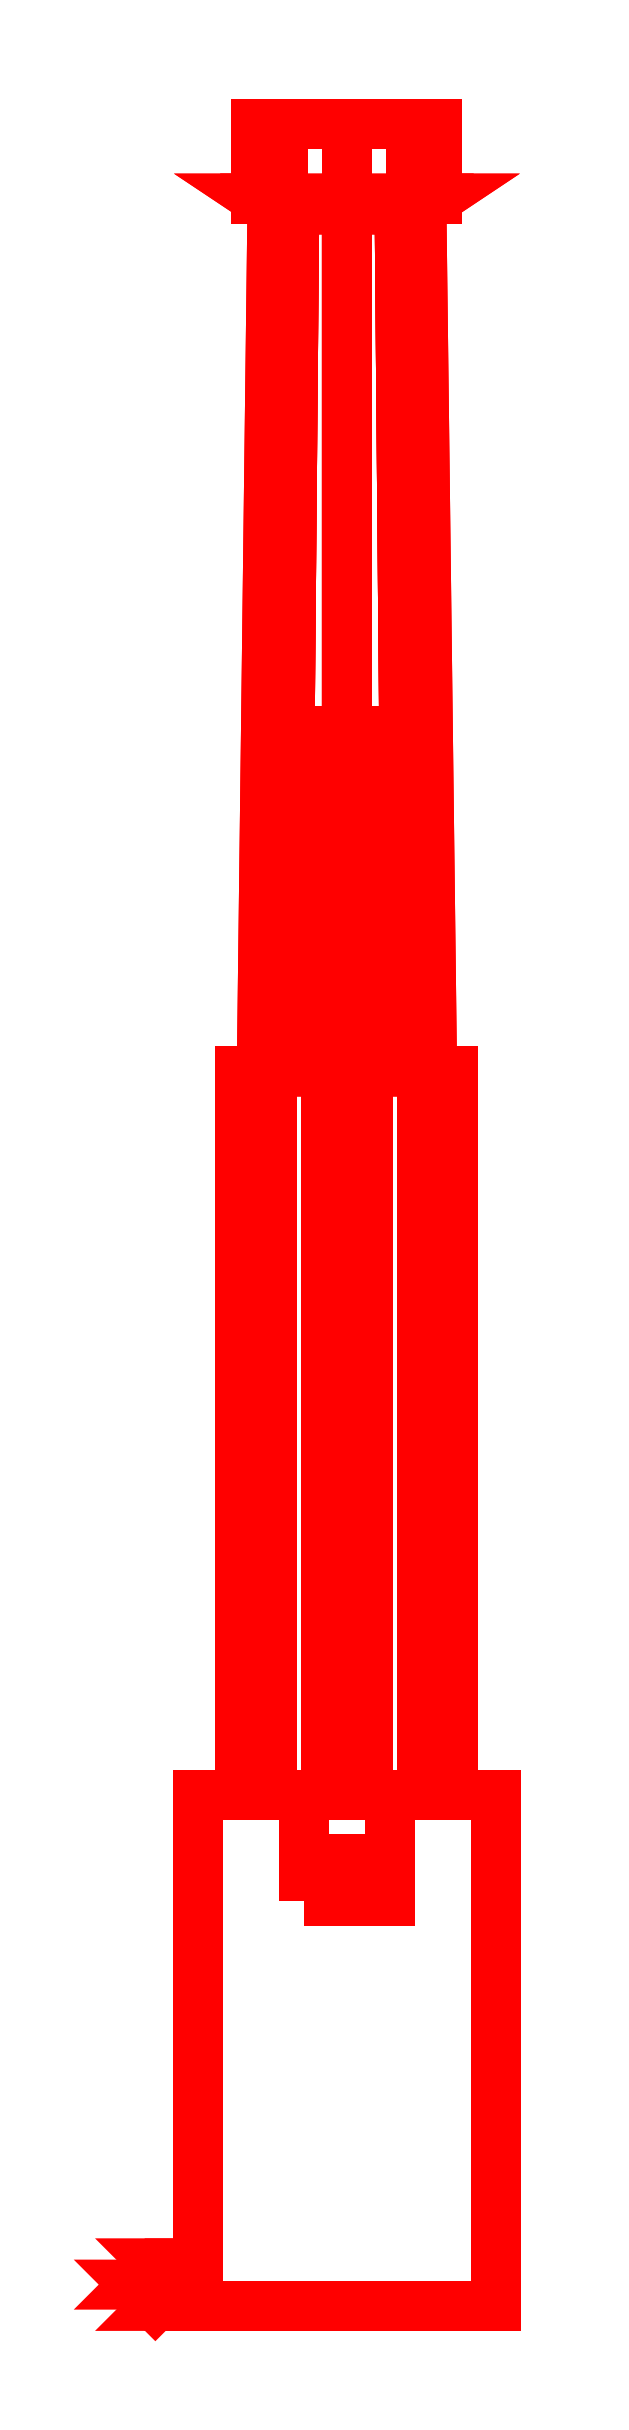
<metadata>
{"format":"dxf","ext":"dxf","renderer":"ezdxf+matplotlib","layout":"modelspace","background":"white","min_lineweight":24,"dpi":150}
</metadata>
<code>
0
SECTION
2
ENTITIES
0
3DFACE
8
GUN
10
-0.14
20
-0.08
30
0.06
11
-0.14
21
-0.56
31
0.06
12
-0.14
22
-0.56
32
0.27
13
-0.14
23
-0.08
33
0.27
0
3DFACE
8
GUN
10
0.14
20
-0.56
30
0.27
11
0.14
21
-0.56
31
0.06
12
0.14
22
-0.08
32
0.06
13
0.14
23
-0.08
33
0.27
0
3DFACE
8
GUN
10
-0.14
20
-0.56
30
0.27
11
-0.14
21
-0.56
31
0.06
12
0.14
22
-0.56
32
0.06
13
0.14
23
-0.56
33
0.27
0
3DFACE
8
GUN
10
0.14
20
-0.08
30
0.27
11
0.14
21
-0.08
31
0.06
12
-0.14
22
-0.08
32
0.06
13
-0.14
23
-0.08
33
0.27
0
3DFACE
8
GUN
10
0.14
20
-0.08
30
0.06
11
0.14
21
-0.56
31
0.06
12
-0.14
22
-0.56
32
0.06
13
-0.14
23
-0.08
33
0.06
0
3DFACE
8
GUN
10
-0.14
20
-0.08
30
0.27
11
-0.14
21
-0.56
31
0.27
12
0.14
22
-0.56
32
0.27
13
0.14
23
-0.08
33
0.27
0
3DFACE
8
GUN
10
0.04
20
-0.08
30
0.06
11
0.04
21
-0.08
31
-0.04
12
-0.04
22
-0.08
32
-0.04
13
-0.04
23
-0.08
33
0.06
0
3DFACE
8
GUN
10
-0.04
20
-0.18
30
0.06
11
-0.04
21
-0.14
31
-0.04
12
0.04
22
-0.14
32
-0.04
13
0.04
23
-0.18
33
0.06
0
3DFACE
8
GUN
10
0.04
20
-0.18
30
0.06
11
0.04
21
-0.14
31
-0.04
12
0.04
22
-0.08
32
-0.04
13
0.04
23
-0.08
33
0.06
0
3DFACE
8
GUN
10
-0.04
20
-0.08
30
-0.04
11
-0.04
21
-0.14
31
-0.04
12
-0.04
22
-0.18
32
0.06
13
-0.04
23
-0.08
33
0.06
0
3DFACE
8
GUN
10
0.04
20
-0.08
30
-0.04
11
0.04
21
-0.14
31
-0.04
12
-0.04
22
-0.14
32
-0.04
13
-0.04
23
-0.08
33
-0.04
0
3DFACE
8
GUN
10
0.07
20
1.41
30
0.17
11
0.0495
21
1.41
31
0.1205
12
0.0601
22
1.42
32
0.1099
13
0.085
23
1.42
33
0.17
0
3DFACE
8
GUN
10
0.0495
20
1.41
30
0.1205
11
0
21
1.41
31
0.1
12
0
22
1.42
32
0.085
13
0.0601
23
1.42
33
0.1099
0
3DFACE
8
GUN
10
0
20
1.41
30
0.1
11
-0.0495
21
1.41
31
0.1205
12
-0.0601
22
1.42
32
0.1099
13
0
23
1.42
33
0.085
0
3DFACE
8
GUN
10
-0.0495
20
1.41
30
0.1205
11
-0.07
21
1.41
31
0.17
12
-0.085
22
1.42
32
0.17
13
-0.0601
23
1.42
33
0.1099
0
3DFACE
8
GUN
10
-0.07
20
1.41
30
0.17
11
-0.0495
21
1.41
31
0.2195
12
-0.0601
22
1.42
32
0.2301
13
-0.085
23
1.42
33
0.17
0
3DFACE
8
GUN
10
-0.0495
20
1.41
30
0.2195
11
0
21
1.41
31
0.24
12
0
22
1.42
32
0.255
13
-0.0601
23
1.42
33
0.2301
0
3DFACE
8
GUN
10
0
20
1.41
30
0.24
11
0.0495
21
1.41
31
0.2195
12
0.0601
22
1.42
32
0.2301
13
0
23
1.42
33
0.255
0
3DFACE
8
GUN
10
0.0495
20
1.41
30
0.2195
11
0.07
21
1.41
31
0.17
12
0.085
22
1.42
32
0.17
13
0.0601
23
1.42
33
0.2301
0
3DFACE
8
GUN
10
0.085
20
1.49
30
0.17
11
0.0601
21
1.49
31
0.2301
12
0.0601
22
1.42
32
0.2301
13
0.085
23
1.42
33
0.17
0
3DFACE
8
GUN
10
0.0601
20
1.49
30
0.2301
11
0
21
1.49
31
0.255
12
0
22
1.42
32
0.255
13
0.0601
23
1.42
33
0.2301
0
3DFACE
8
GUN
10
0
20
1.49
30
0.255
11
-0.0601
21
1.49
31
0.2301
12
-0.0601
22
1.42
32
0.2301
13
0
23
1.42
33
0.255
0
3DFACE
8
GUN
10
-0.0601
20
1.49
30
0.2301
11
-0.085
21
1.49
31
0.17
12
-0.085
22
1.42
32
0.17
13
-0.0601
23
1.42
33
0.2301
0
3DFACE
8
GUN
10
-0.085
20
1.49
30
0.17
11
-0.0601
21
1.49
31
0.1099
12
-0.0601
22
1.42
32
0.1099
13
-0.085
23
1.42
33
0.17
0
3DFACE
8
GUN
10
-0.0601
20
1.49
30
0.1099
11
0
21
1.49
31
0.085
12
0
22
1.42
32
0.085
13
-0.0601
23
1.42
33
0.1099
0
3DFACE
8
GUN
10
0
20
1.49
30
0.085
11
0.0601
21
1.49
31
0.1099
12
0.0601
22
1.42
32
0.1099
13
0
23
1.42
33
0.085
0
3DFACE
8
GUN
10
0.0601
20
1.49
30
0.1099
11
0.085
21
1.49
31
0.17
12
0.085
22
1.42
32
0.17
13
0.0601
23
1.42
33
0.1099
0
3DFACE
8
GUN
10
0.07
20
1.41
30
0.17
11
0.0495
21
1.41
31
0.2195
12
0.05657
22
0.6
32
0.2266
13
0.08
23
0.6
33
0.17
0
3DFACE
8
GUN
10
0.0495
20
1.41
30
0.2195
11
0
21
1.41
31
0.24
12
0
22
0.6
32
0.25
13
0.05657
23
0.6
33
0.2266
0
3DFACE
8
GUN
10
0
20
1.41
30
0.24
11
-0.0495
21
1.41
31
0.2195
12
-0.05657
22
0.6
32
0.2266
13
0
23
0.6
33
0.25
0
3DFACE
8
GUN
10
-0.0495
20
1.41
30
0.2195
11
-0.07
21
1.41
31
0.17
12
-0.08
22
0.6
32
0.17
13
-0.05657
23
0.6
33
0.2266
0
3DFACE
8
GUN
10
-0.07
20
1.41
30
0.17
11
-0.0495
21
1.41
31
0.1205
12
-0.05657
22
0.6
32
0.1134
13
-0.08
23
0.6
33
0.17
0
3DFACE
8
GUN
10
-0.0495
20
1.41
30
0.1205
11
0
21
1.41
31
0.1
12
0
22
0.6
32
0.09
13
-0.05657
23
0.6
33
0.1134
0
3DFACE
8
GUN
10
0
20
1.41
30
0.1
11
0.0495
21
1.41
31
0.1205
12
0.05657
22
0.6
32
0.1134
13
0
23
0.6
33
0.09
0
3DFACE
8
GUN
10
0.0495
20
1.41
30
0.1205
11
0.07
21
1.41
31
0.17
12
0.08
22
0.6
32
0.17
13
0.05657
23
0.6
33
0.1134
0
3DFACE
8
GUN
10
0.1
20
0.6
30
0.17
11
0.07071
21
0.6
31
0.2407
12
0.07071
22
-0.08
32
0.2407
13
0.1
23
-0.08
33
0.17
0
3DFACE
8
GUN
10
0.07071
20
0.6
30
0.2407
11
0
21
0.6
31
0.27
12
0
22
-0.08
32
0.27
13
0.07071
23
-0.08
33
0.2407
0
3DFACE
8
GUN
10
0
20
0.6
30
0.27
11
-0.07071
21
0.6
31
0.2407
12
-0.07071
22
-0.08
32
0.2407
13
0
23
-0.08
33
0.27
0
3DFACE
8
GUN
10
-0.07071
20
0.6
30
0.2407
11
-0.1
21
0.6
31
0.17
12
-0.1
22
-0.08
32
0.17
13
-0.07071
23
-0.08
33
0.2407
0
3DFACE
8
GUN
10
-0.1
20
0.6
30
0.17
11
-0.07071
21
0.6
31
0.09929
12
-0.07071
22
-0.08
32
0.09929
13
-0.1
23
-0.08
33
0.17
0
3DFACE
8
GUN
10
-0.07071
20
0.6
30
0.09929
11
0
21
0.6
31
0.07
12
0
22
-0.08
32
0.07
13
-0.07071
23
-0.08
33
0.09929
0
3DFACE
8
GUN
10
0
20
0.6
30
0.07
11
0.07071
21
0.6
31
0.09929
12
0.07071
22
-0.08
32
0.09929
13
0
23
-0.08
33
0.07
0
3DFACE
8
GUN
10
0.07071
20
0.6
30
0.09929
11
0.1
21
0.6
31
0.17
12
0.1
22
-0.08
32
0.17
13
0.07071
23
-0.08
33
0.09929
0
3DFACE
8
GUN
10
-0.16
20
-0.54
30
0.24
11
-0.18
21
-0.52
31
0.22
12
-0.18
22
-0.52
32
0.38
13
-0.16
23
-0.54
33
0.38
0
3DFACE
8
GUN
10
-0.18
20
-0.52
30
0.22
11
-0.2
21
-0.54
31
0.2
12
-0.2
22
-0.54
32
0.38
13
-0.18
23
-0.52
33
0.38
0
3DFACE
8
GUN
10
-0.2
20
-0.54
30
0.2
11
-0.18
21
-0.56
31
0.22
12
-0.18
22
-0.56
32
0.38
13
-0.2
23
-0.54
33
0.38
0
3DFACE
8
GUN
10
-0.18
20
-0.56
30
0.22
11
-0.16
21
-0.54
31
0.24
12
-0.16
22
-0.54
32
0.38
13
-0.18
23
-0.56
33
0.38
0
3DFACE
8
GUN
10
-0.14
20
-0.54
30
0.24
11
-0.14
21
-0.52
31
0.22
12
-0.18
22
-0.52
32
0.22
13
-0.16
23
-0.54
33
0.24
0
3DFACE
8
GUN
10
-0.14
20
-0.52
30
0.22
11
-0.14
21
-0.54
31
0.2
12
-0.2
22
-0.54
32
0.2
13
-0.18
23
-0.52
33
0.22
0
3DFACE
8
GUN
10
-0.14
20
-0.54
30
0.2
11
-0.14
21
-0.56
31
0.22
12
-0.18
22
-0.56
32
0.22
13
-0.2
23
-0.54
33
0.2
0
3DFACE
8
GUN
10
-0.14
20
-0.56
30
0.22
11
-0.14
21
-0.54
31
0.24
12
-0.16
22
-0.54
32
0.24
13
-0.18
23
-0.56
33
0.22
0
3DFACE
8
GUN
10
0.02
20
0.92
30
0.03
11
0.01
21
0.92
31
0.04732
12
0.01
22
-0.08
32
0.04732
13
0.02
23
-0.08
33
0.03
0
3DFACE
8
GUN
10
0.01
20
0.92
30
0.04732
11
-0.01
21
0.92
31
0.04732
12
-0.01
22
-0.08
32
0.04732
13
0.01
23
-0.08
33
0.04732
0
3DFACE
8
GUN
10
-0.01
20
0.92
30
0.04732
11
-0.02
21
0.92
31
0.03
12
-0.02
22
-0.08
32
0.03
13
-0.01
23
-0.08
33
0.04732
0
3DFACE
8
GUN
10
-0.02
20
0.92
30
0.03
11
-0.01
21
0.92
31
0.01268
12
-0.01
22
-0.08
32
0.01268
13
-0.02
23
-0.08
33
0.03
0
3DFACE
8
GUN
10
-0.01
20
0.92
30
0.01268
11
0.01
21
0.92
31
0.01268
12
0.01
22
-0.08
32
0.01268
13
-0.01
23
-0.08
33
0.01268
0
3DFACE
8
GUN
10
0.01
20
0.92
30
0.01268
11
0.02
21
0.92
31
0.03
12
0.02
22
-0.08
32
0.03
13
0.01
23
-0.08
33
0.01268
0
3DFACE
8
GUN
10
0.0601
20
1.49
30
0.2301
11
-0.085
21
1.49
31
0.17
12
-0.0601
22
1.49
32
0.2301
13
0
23
1.49
33
0.255
0
3DFACE
8
GUN
10
0.085
20
1.49
30
0.17
11
-0.0601
21
1.49
31
0.1099
12
-0.085
22
1.49
32
0.17
13
0.0601
23
1.49
33
0.2301
0
3DFACE
8
GUN
10
0.0601
20
1.49
30
0.1099
11
0
21
1.49
31
0.085
12
-0.0601
22
1.49
32
0.1099
13
0.085
23
1.49
33
0.17
0
3DFACE
8
GUN
10
0
20
0.6
30
0.25
11
-0.05657
21
0.6
31
0.2266
12
-0.07071
22
0.6
32
0.2407
13
0
23
0.6
33
0.27
0
3DFACE
8
GUN
10
-0.05657
20
0.6
30
0.2266
11
-0.08
21
0.6
31
0.17
12
-0.1
22
0.6
32
0.17
13
-0.07071
23
0.6
33
0.2407
0
3DFACE
8
GUN
10
-0.08
20
0.6
30
0.17
11
-0.05657
21
0.6
31
0.1134
12
-0.07071
22
0.6
32
0.09929
13
-0.1
23
0.6
33
0.17
0
3DFACE
8
GUN
10
-0.05657
20
0.6
30
0.1134
11
-3e-16
21
0.6
31
0.09
12
-3e-16
22
0.6
32
0.07
13
-0.07071
23
0.6
33
0.09929
0
3DFACE
8
GUN
10
-1e-16
20
0.6
30
0.09
11
0.05657
21
0.6
31
0.1134
12
0.07071
22
0.6
32
0.09929
13
-1e-16
23
0.6
33
0.07
0
3DFACE
8
GUN
10
0.05657
20
0.6
30
0.1134
11
0.08
21
0.6
31
0.17
12
0.1
22
0.6
32
0.17
13
0.07071
23
0.6
33
0.09929
0
3DFACE
8
GUN
10
0.08
20
0.6
30
0.17
11
0.05657
21
0.6
31
0.2266
12
0.07071
22
0.6
32
0.2407
13
0.1
23
0.6
33
0.17
0
3DFACE
8
GUN
10
0.05657
20
0.6
30
0.2266
11
2e-16
21
0.6
31
0.25
12
3e-16
22
0.6
32
0.27
13
0.07071
23
0.6
33
0.2407
0
3DFACE
8
GUN
10
-0.18
20
-0.52
30
0.38
11
-0.2
21
-0.54
31
0.38
12
-0.18
22
-0.56
32
0.38
13
-0.16
23
-0.54
33
0.38
0
VIEWPORT
8
0
10
144.7
20
101.2
30
0
40
391.1
41
222.2
68
     2
69
     1
0
VIEWPORT
8
0
10
139.2
20
100.8
30
0
40
222.8
41
161.3
68
     1
69
     2
0
ENDSEC
0
EOF

</code>
